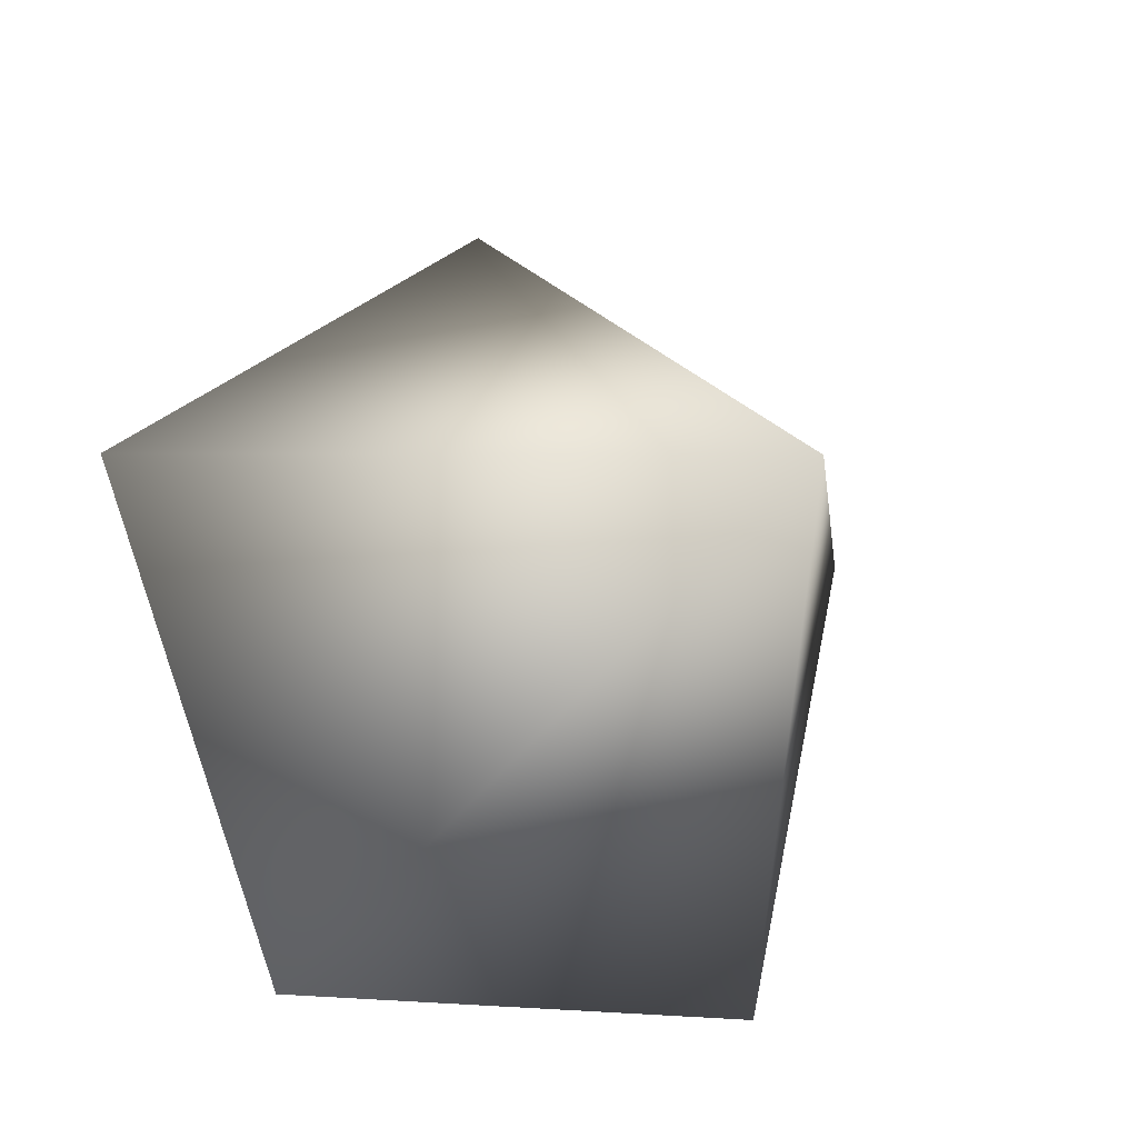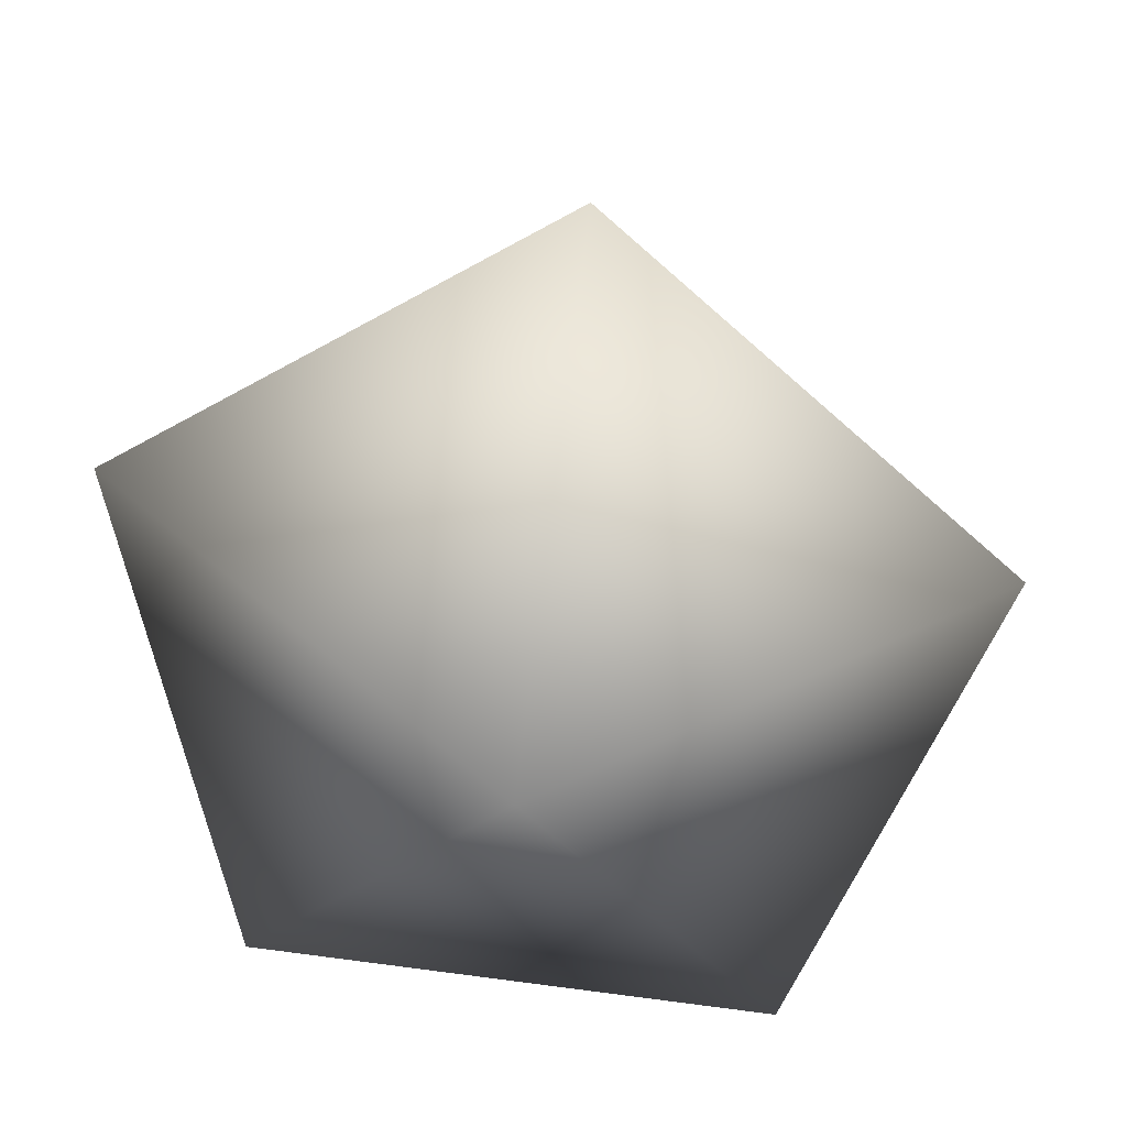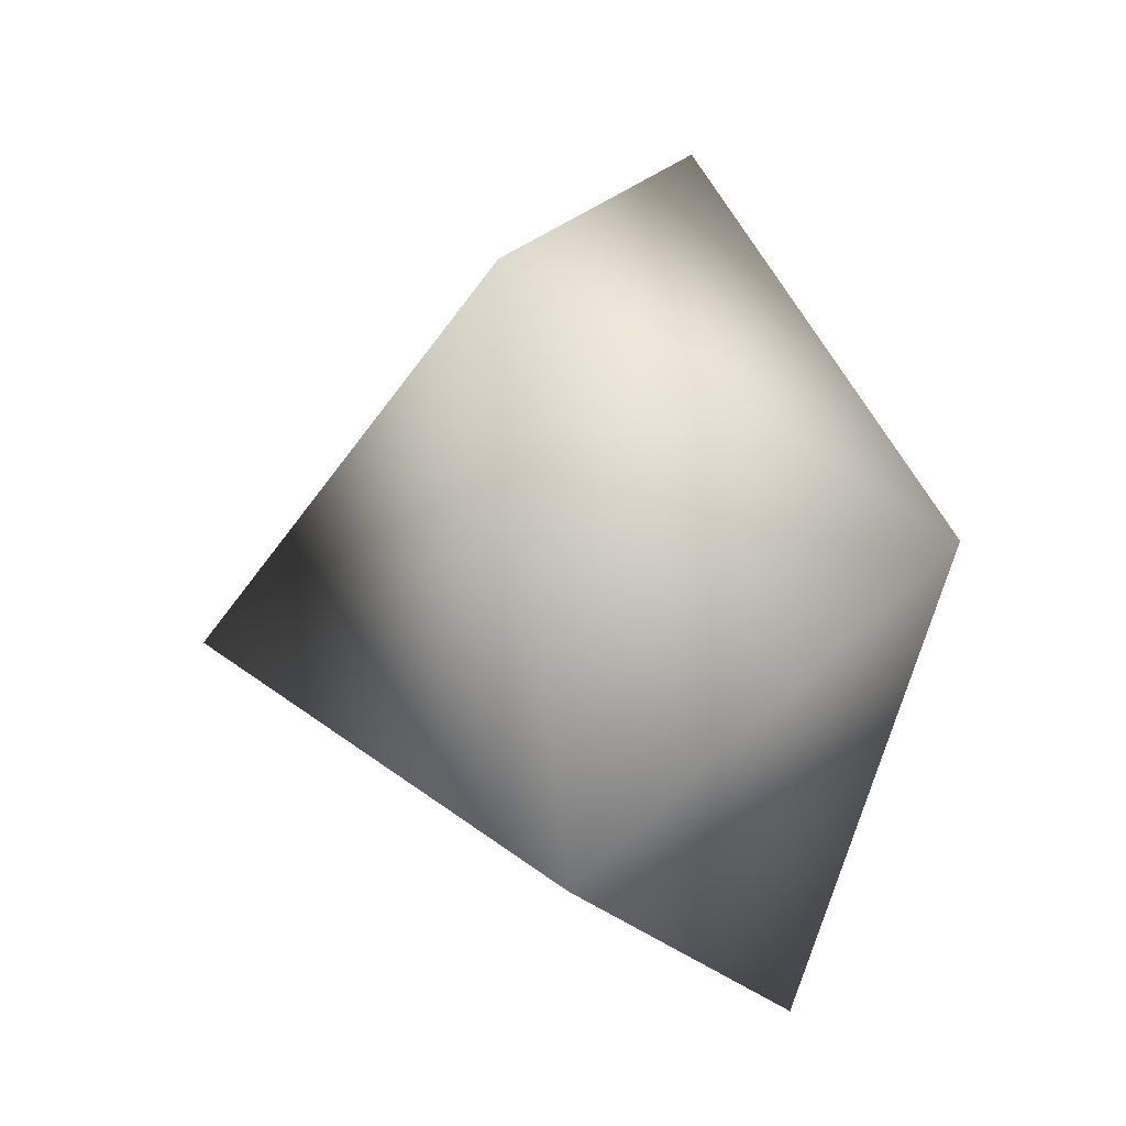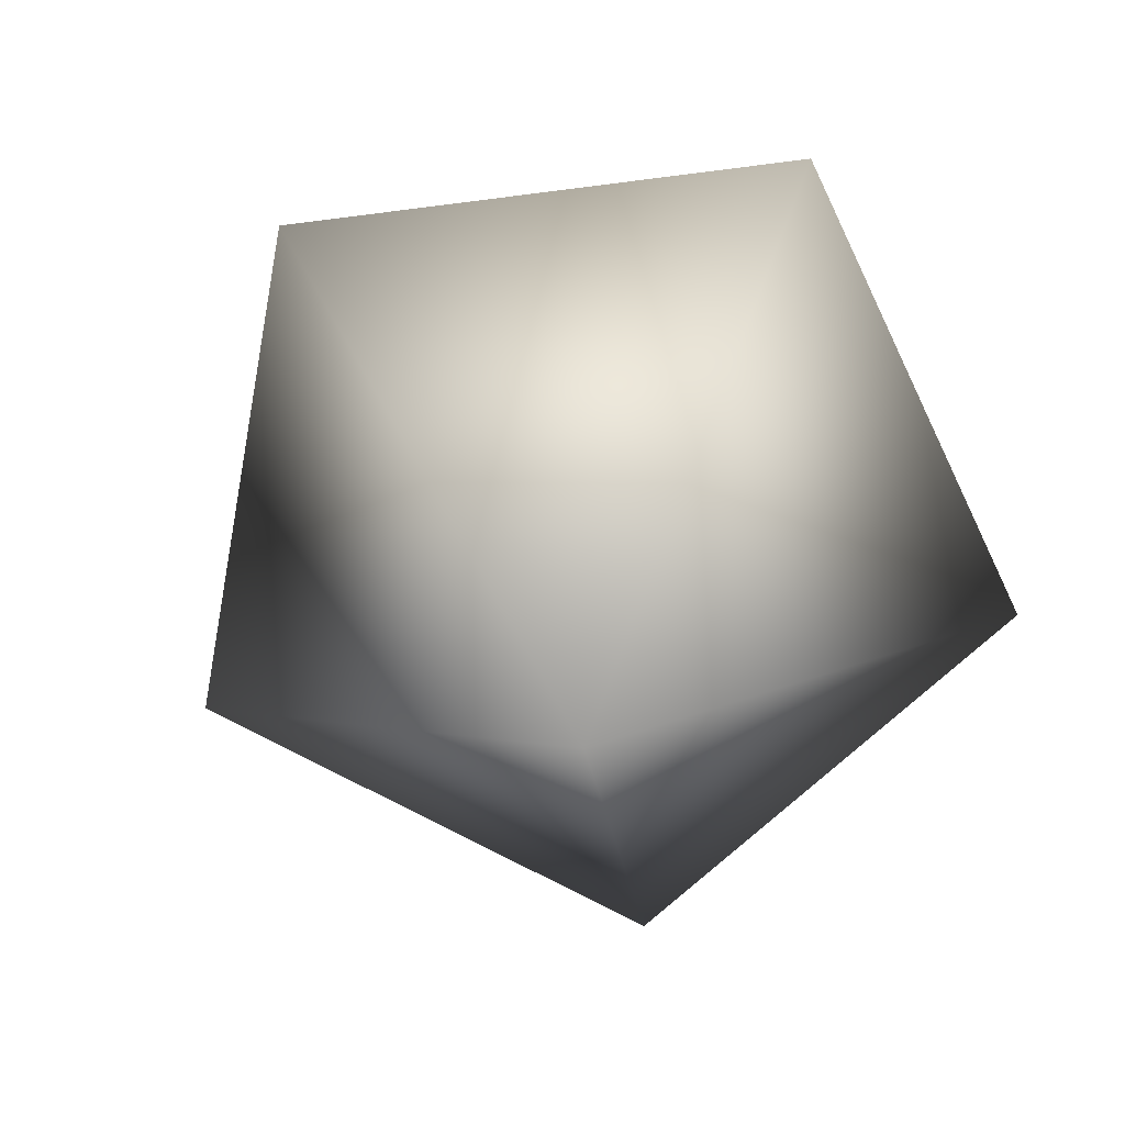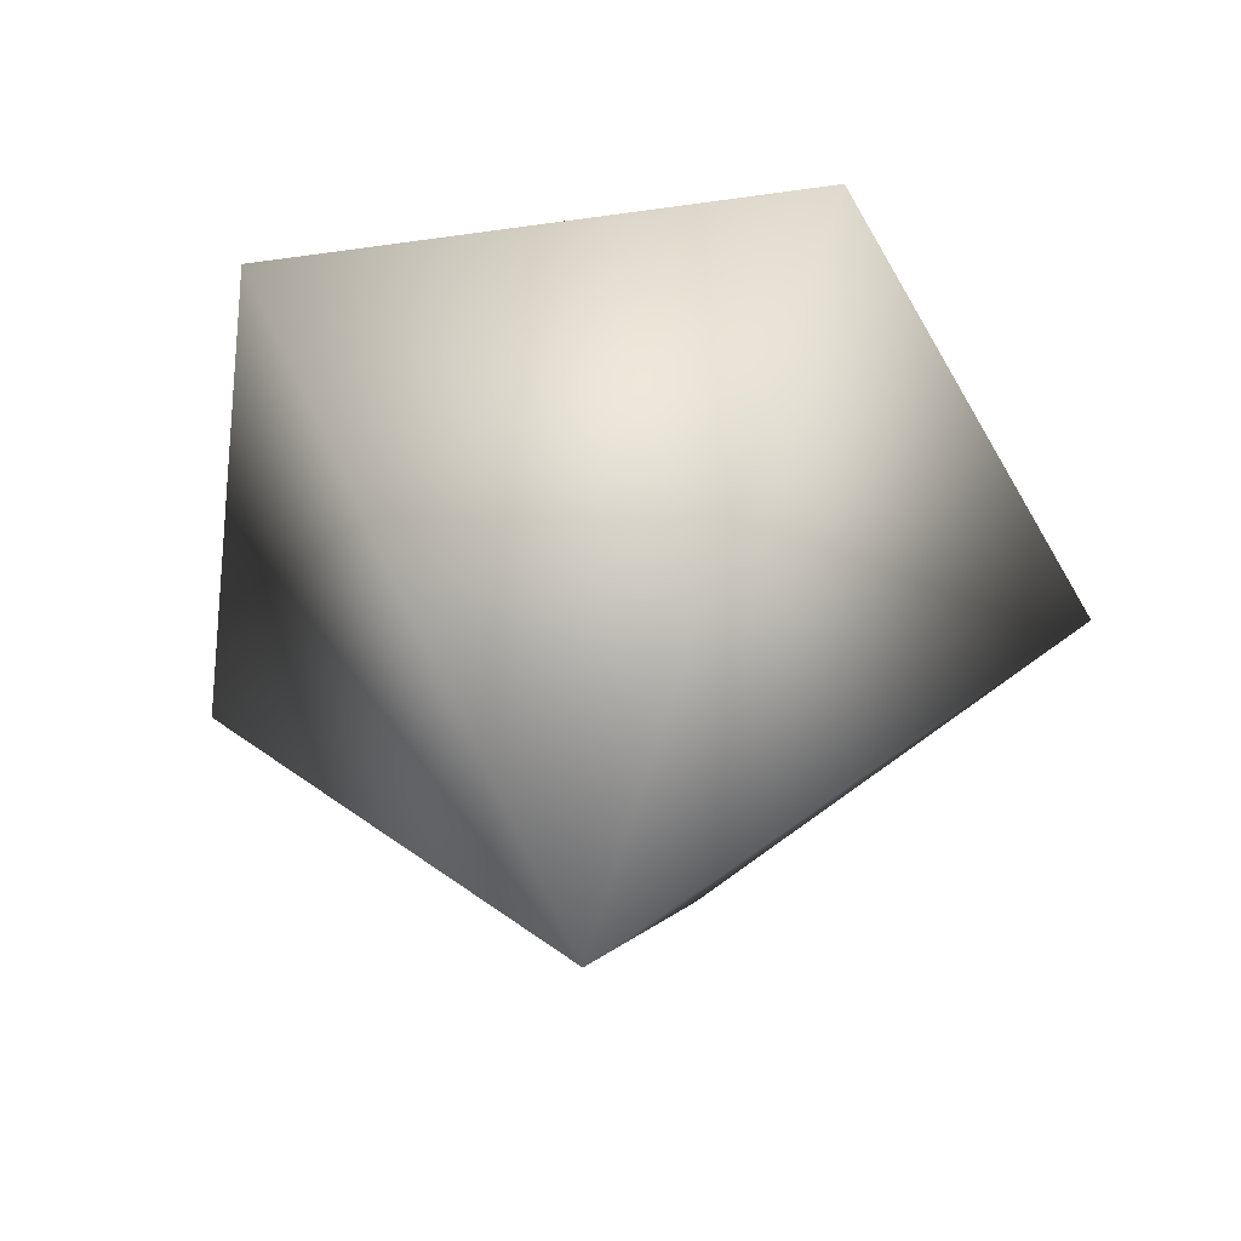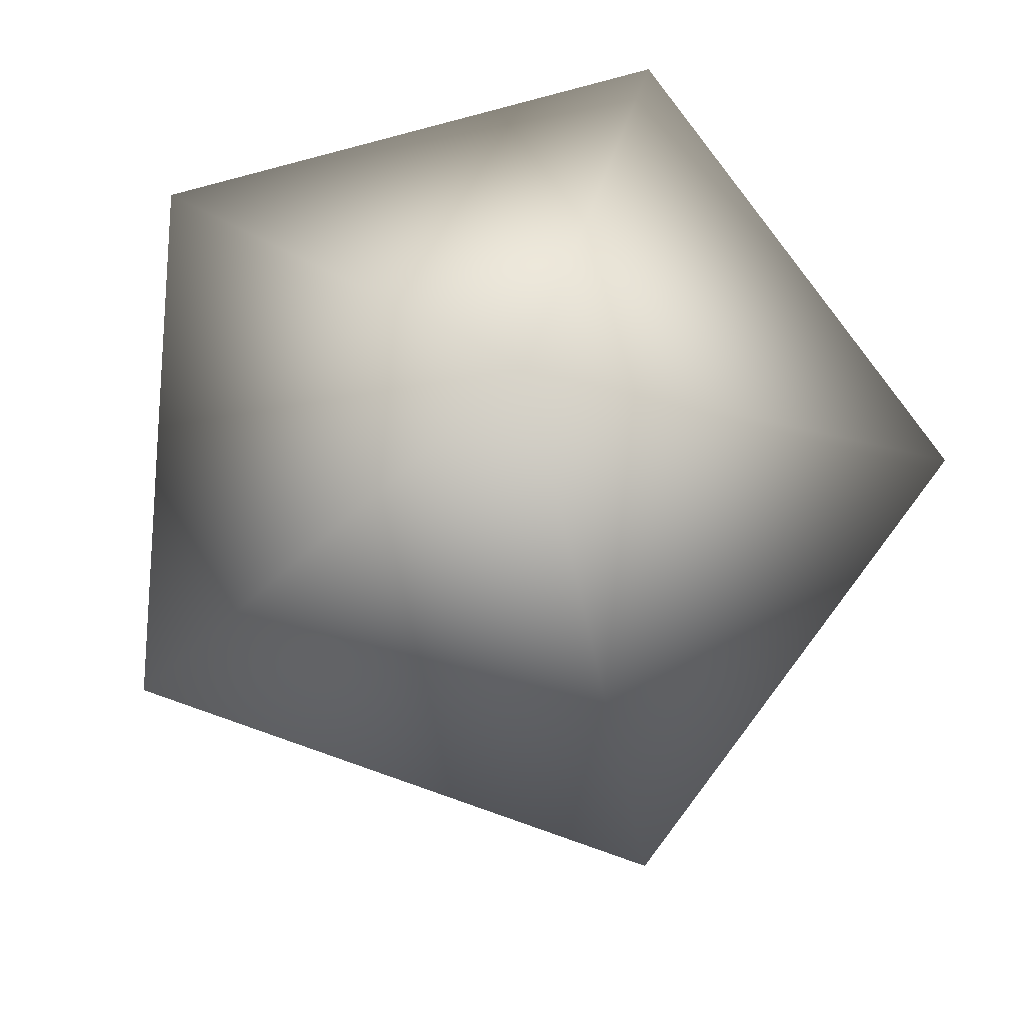
<metadata>
{"format":"obj","ext":"obj","renderer":"f3d","projection":"perspective","resolution":1024,"background":"white","views":[{"elev":-23.7,"azim":145.9,"up":"+Y"},{"elev":27.4,"azim":2.5,"up":"+Y"},{"elev":-14.8,"azim":-68.0,"up":"+Y"},{"elev":-72.4,"azim":-141.8,"up":"+Z"},{"elev":-50.8,"azim":149.1,"up":"+Z"},{"elev":75.0,"azim":157.7,"up":"+Z"}]}
</metadata>
<code>
g Diamant2
v 0.01244 -0.002456 -0.07529
v 0.08667 0.01726 0.0231
v 0.01586 0.07956 0.01874
v 0.006365 0.0006247 0.06741
v 0.01244 -0.002456 -0.07529
v 0.01586 0.07956 0.01874
v -0.06529 0.03137 0.01633
v 0.006365 0.0006247 0.06741
v 0.01244 -0.002456 -0.07529
v -0.06529 0.03137 0.01633
v -0.04464 -0.06072 0.01919
v 0.006365 0.0006247 0.06741
v 0.01244 -0.002456 -0.07529
v -0.04464 -0.06072 0.01919
v 0.04928 -0.06944 0.02338
v 0.006365 0.0006247 0.06741
v 0.01244 -0.002456 -0.07529
v 0.04928 -0.06944 0.02338
v 0.08667 0.01726 0.0231
v 0.006365 0.0006247 0.06741
f 3 2 1
f 3 4 2
f 7 6 5
f 7 8 6
f 11 10 9
f 11 12 10
f 15 14 13
f 15 16 14
f 19 18 17
f 19 20 18

</code>
